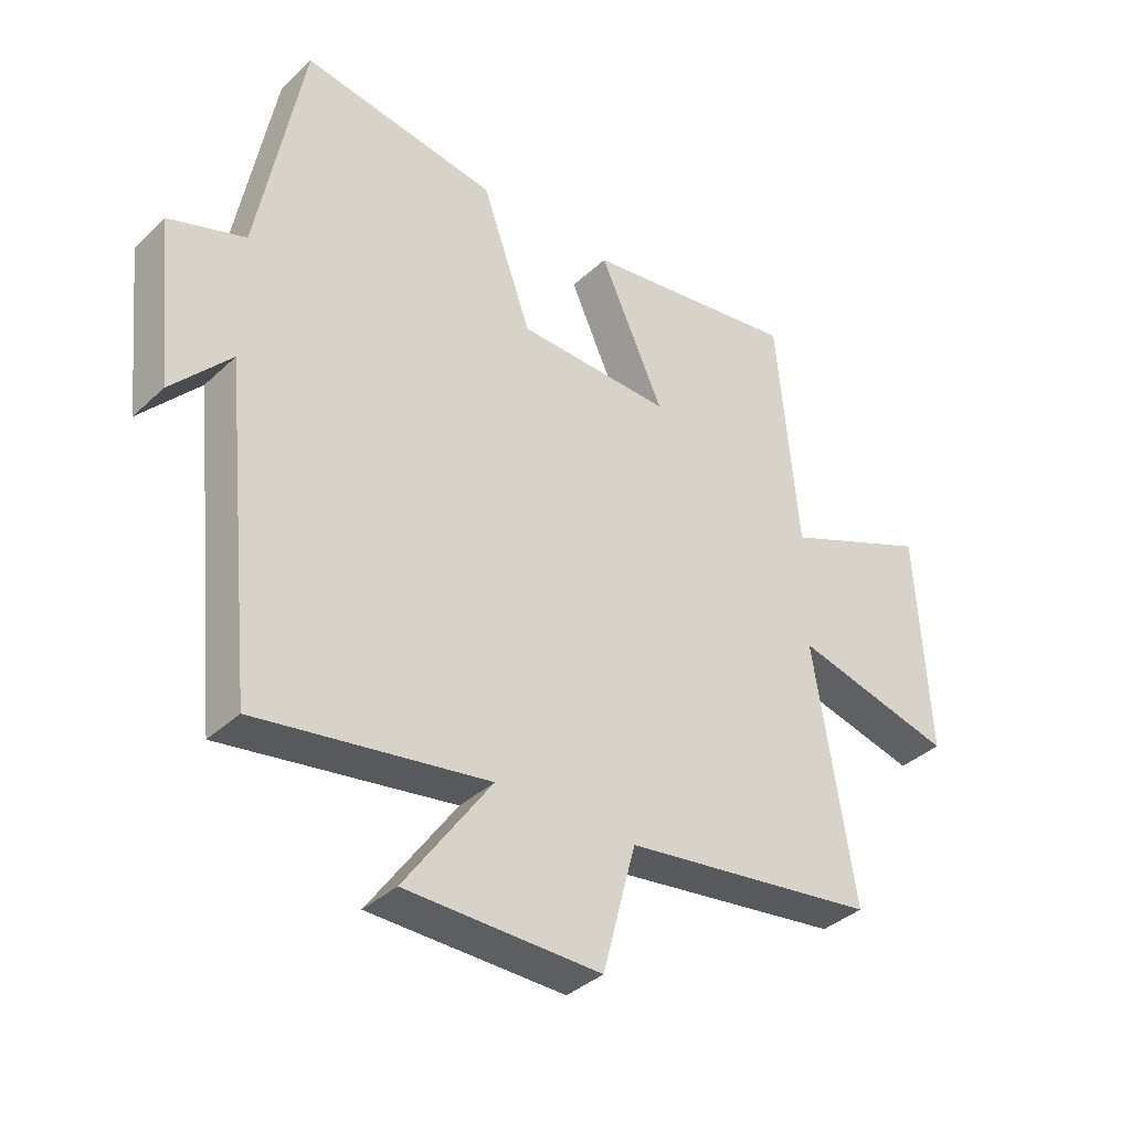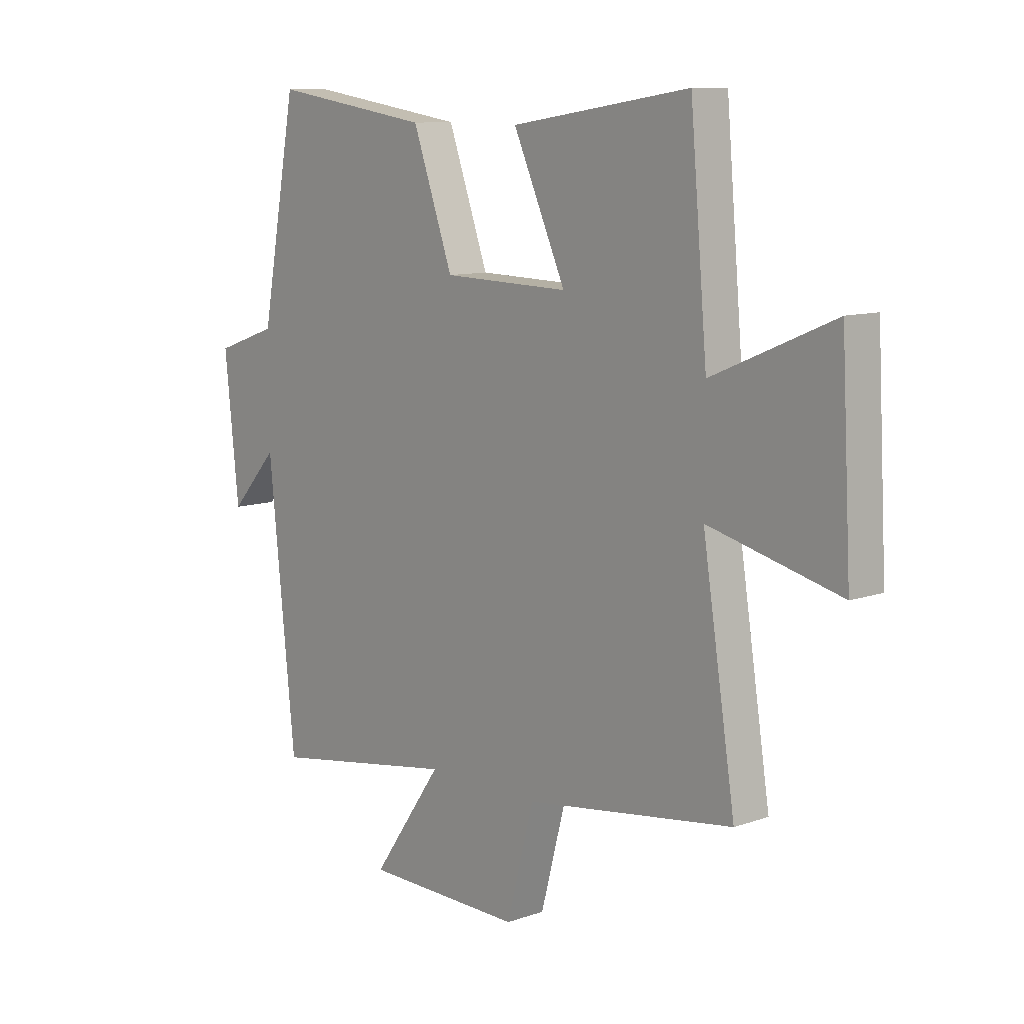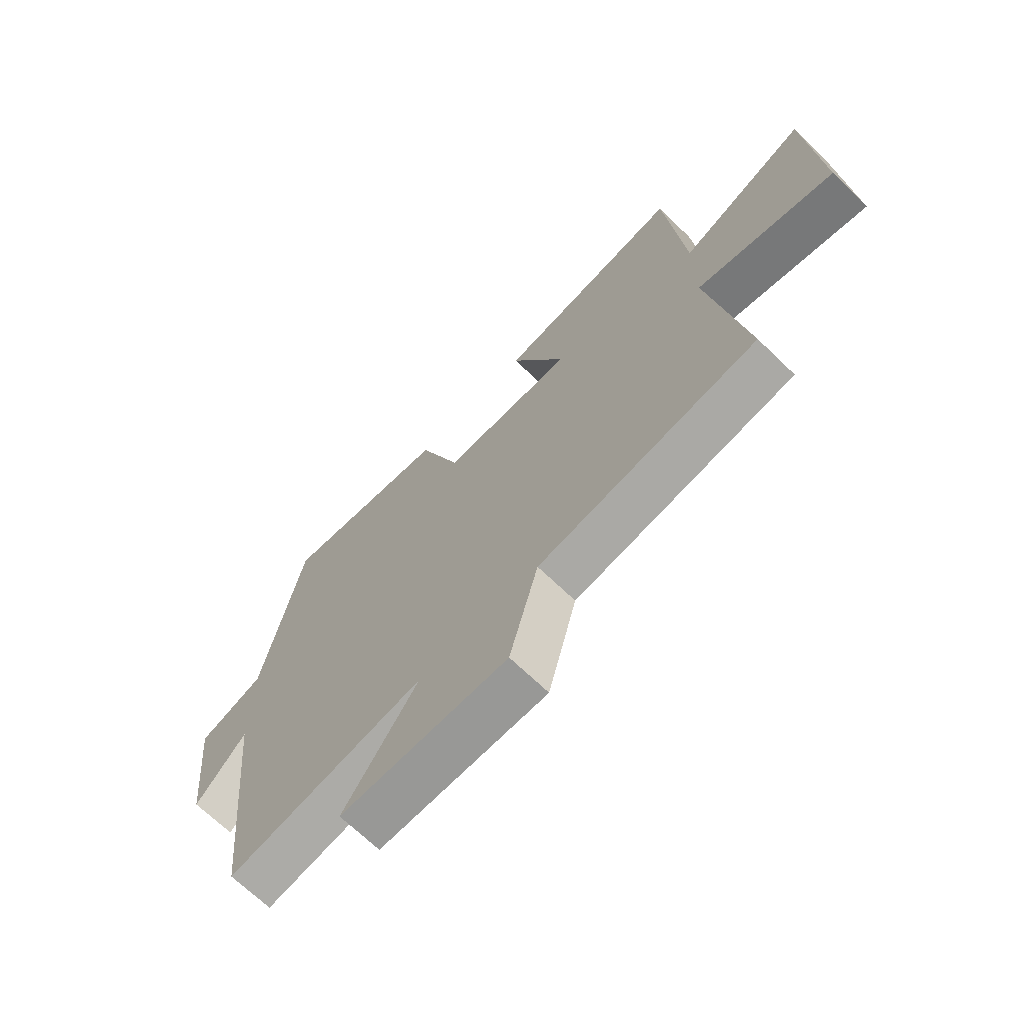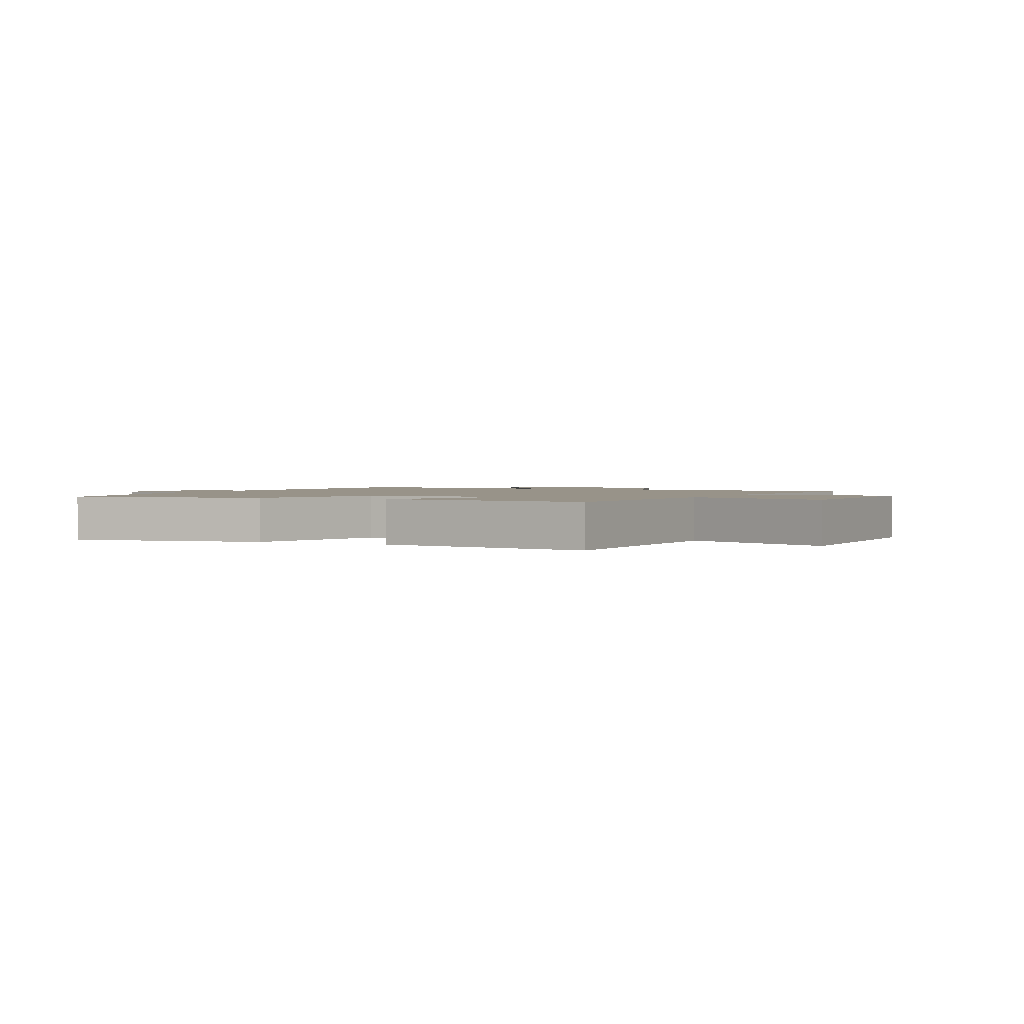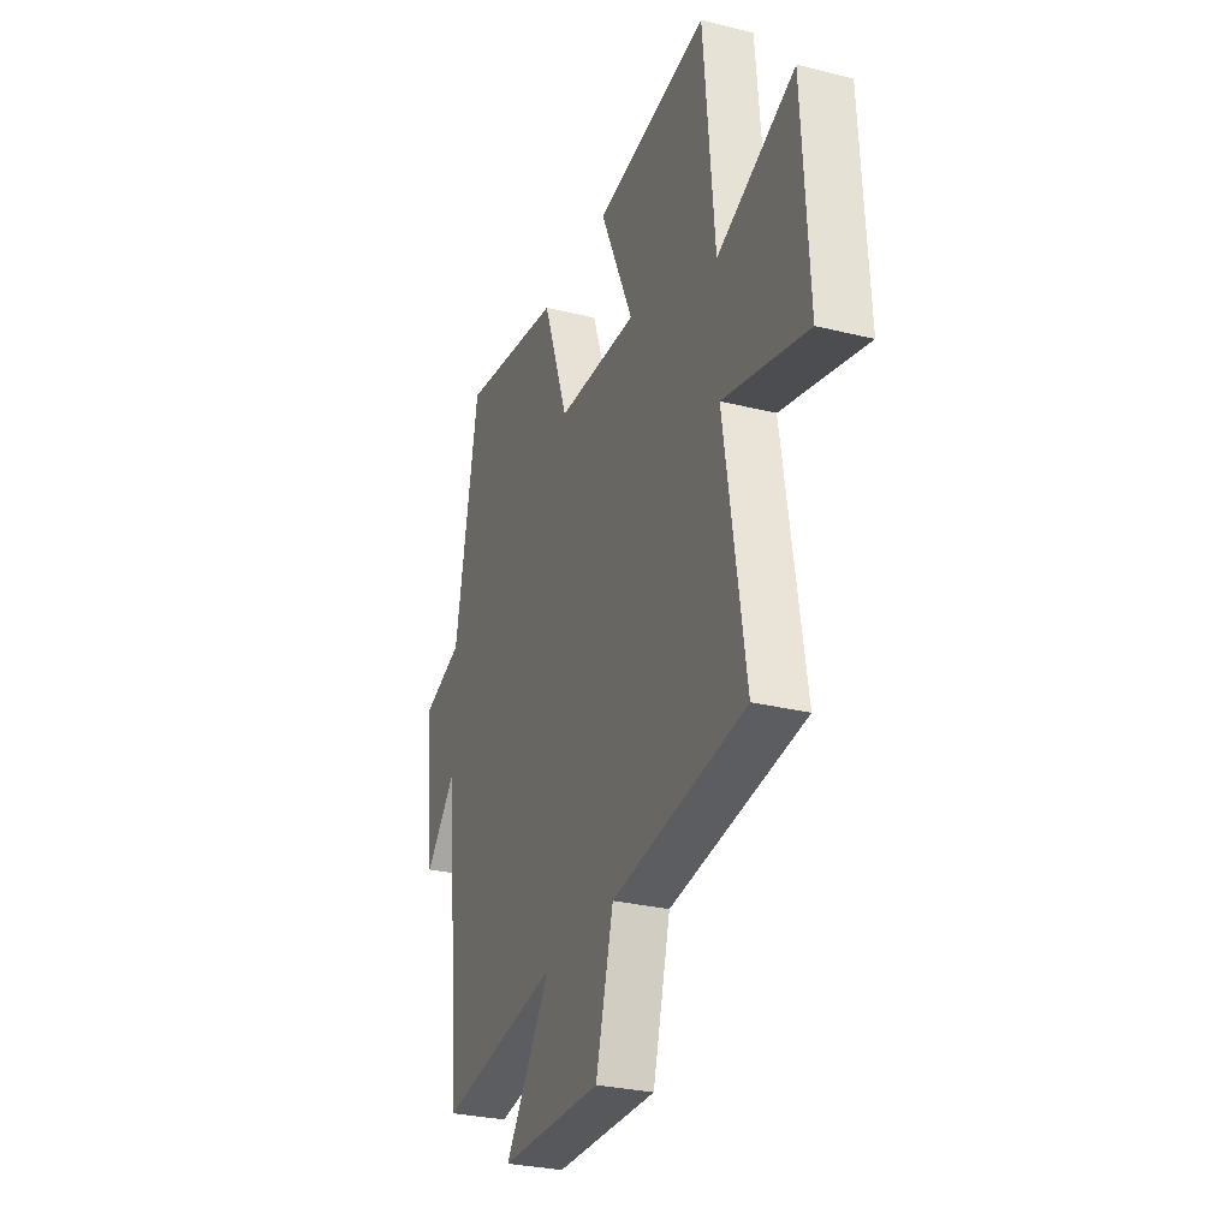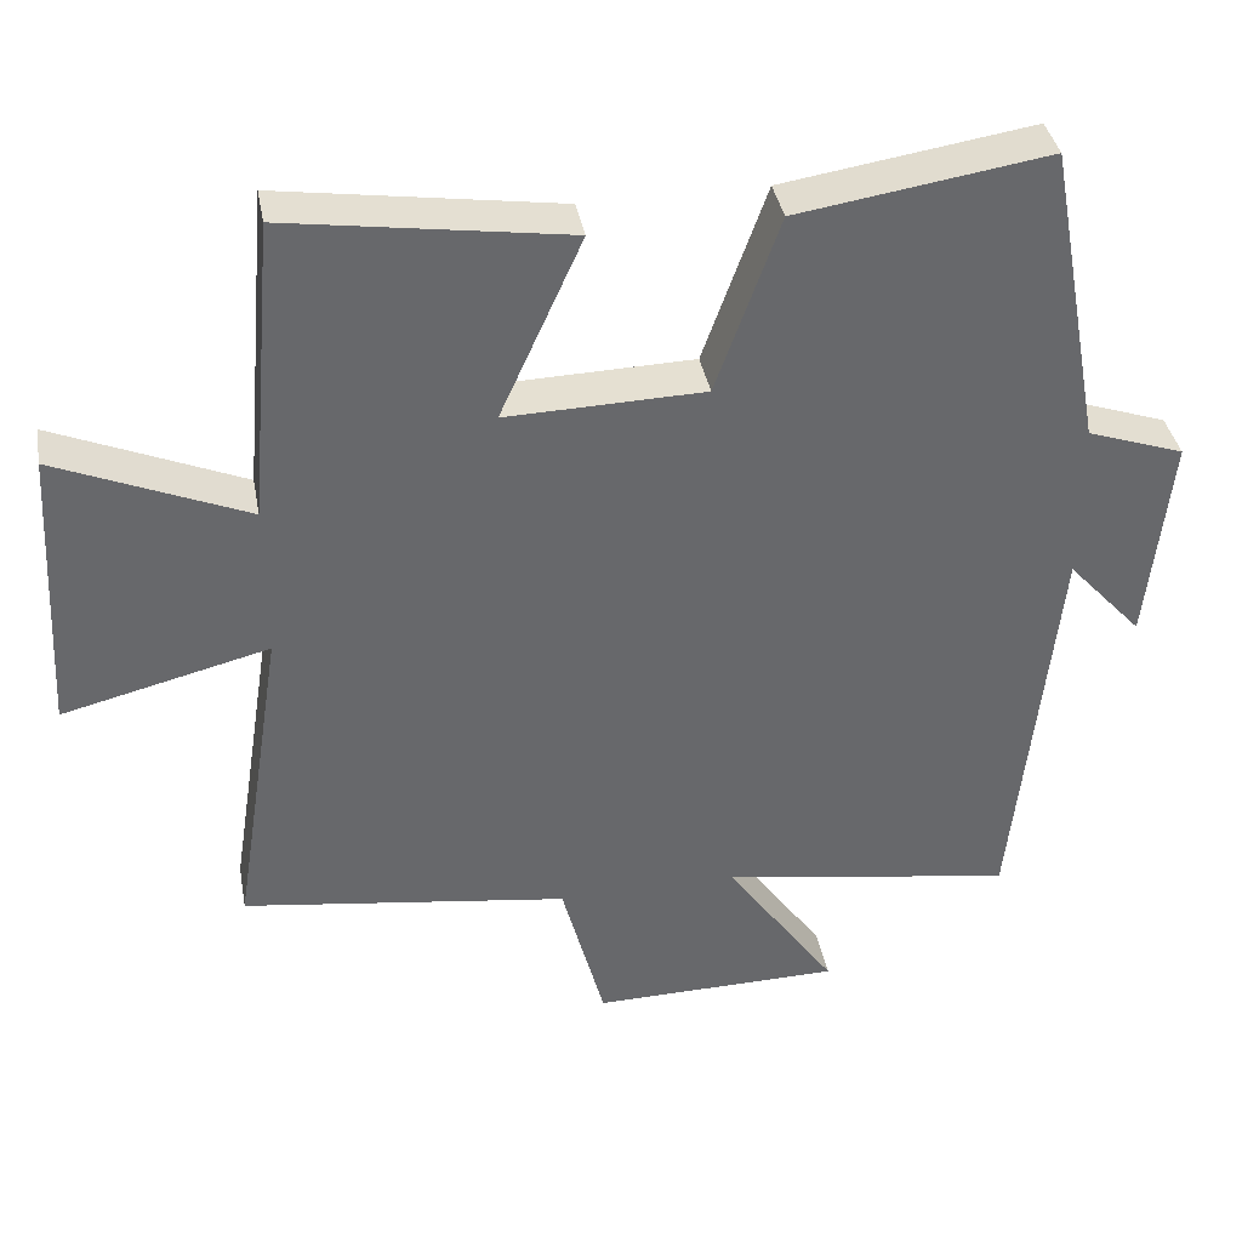
<metadata>
{"format":"obj","ext":"obj","renderer":"f3d","projection":"perspective","resolution":1024,"background":"white","views":[{"elev":-37.3,"azim":-40.2,"up":"+Z"},{"elev":10.3,"azim":48.5,"up":"+Z"},{"elev":-69.0,"azim":46.0,"up":"+Z"},{"elev":1.6,"azim":24.2,"up":"+Y"},{"elev":-28.8,"azim":69.6,"up":"+Z"},{"elev":38.1,"azim":169.5,"up":"+Z"}]}
</metadata>
<code>
v 0.565 0.07 -0.441
v 0.153 0.07 -0.5
v 0.099 0.07 -0.704
v -0.215 0.07 -0.7
v -0.075 0.07 -0.5
v -0.447 0.07 -0.561
v -0.5 0.07 -0.047
v -0.595 0.07 -0.152
v -0.623 0.07 0.116
v -0.5 0.07 0.159
v -0.428 0.07 0.548
v -0.112 0.07 0.5
v -0.032 0.07 0.276
v 0.218 0.07 0.27
v 0.114 0.07 0.5
v 0.466 0.07 0.554
v 0.5 0.07 0.17
v 0.739 0.07 0.272
v 0.759 0.07 -0.092
v 0.5 0.07 -0.028
v 0.565 0 -0.441
v 0.153 0 -0.5
v 0.099 0 -0.704
v -0.215 0 -0.7
v -0.075 0 -0.5
v -0.447 0 -0.561
v -0.5 0 -0.047
v -0.595 0 -0.152
v -0.623 0 0.116
v -0.5 0 0.159
v -0.428 0 0.548
v -0.112 0 0.5
v -0.032 0 0.276
v 0.218 0 0.27
v 0.114 0 0.5
v 0.466 0 0.554
v 0.5 0 0.17
v 0.739 0 0.272
v 0.759 0 -0.092
v 0.5 0 -0.028
f 17 18 19 20
f 15 16 17 20
f 14 15 20 1
f 13 14 1 2
f 10 11 12 13
f 7 8 9 10
f 5 6 7 10
f 5 10 13 2
f 2 3 4 5
f 40 39 38 37
f 40 37 36 35
f 21 40 35 34
f 22 21 34 33
f 33 32 31 30
f 30 29 28 27
f 30 27 26 25
f 22 33 30 25
f 25 24 23 22
f 1 21 22 2
f 2 22 23 3
f 3 23 24 4
f 4 24 25 5
f 5 25 26 6
f 6 26 27 7
f 7 27 28 8
f 8 28 29 9
f 9 29 30 10
f 10 30 31 11
f 11 31 32 12
f 12 32 33 13
f 13 33 34 14
f 14 34 35 15
f 15 35 36 16
f 16 36 37 17
f 17 37 38 18
f 18 38 39 19
f 19 39 40 20
f 20 40 21 1

</code>
